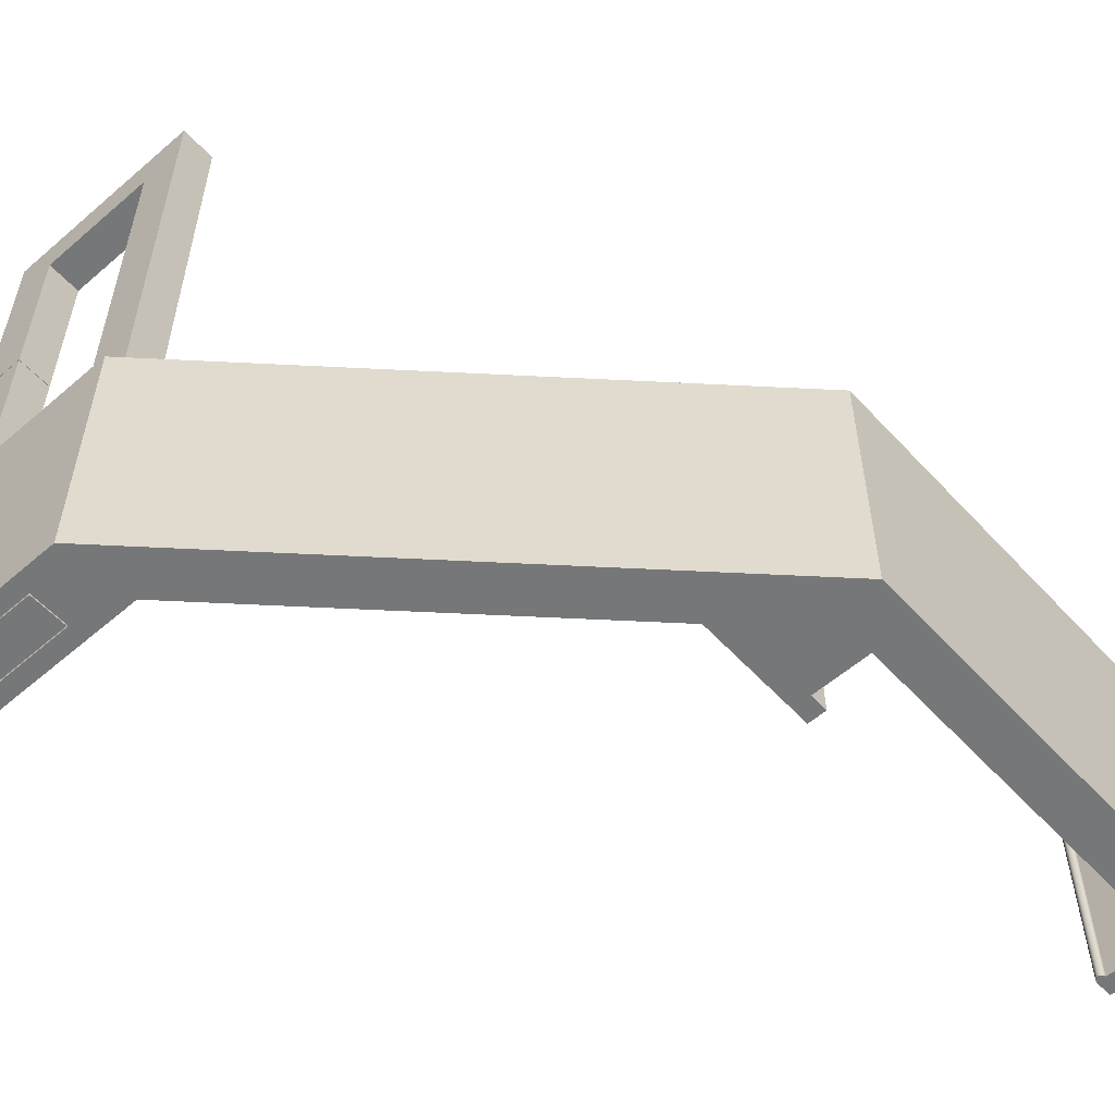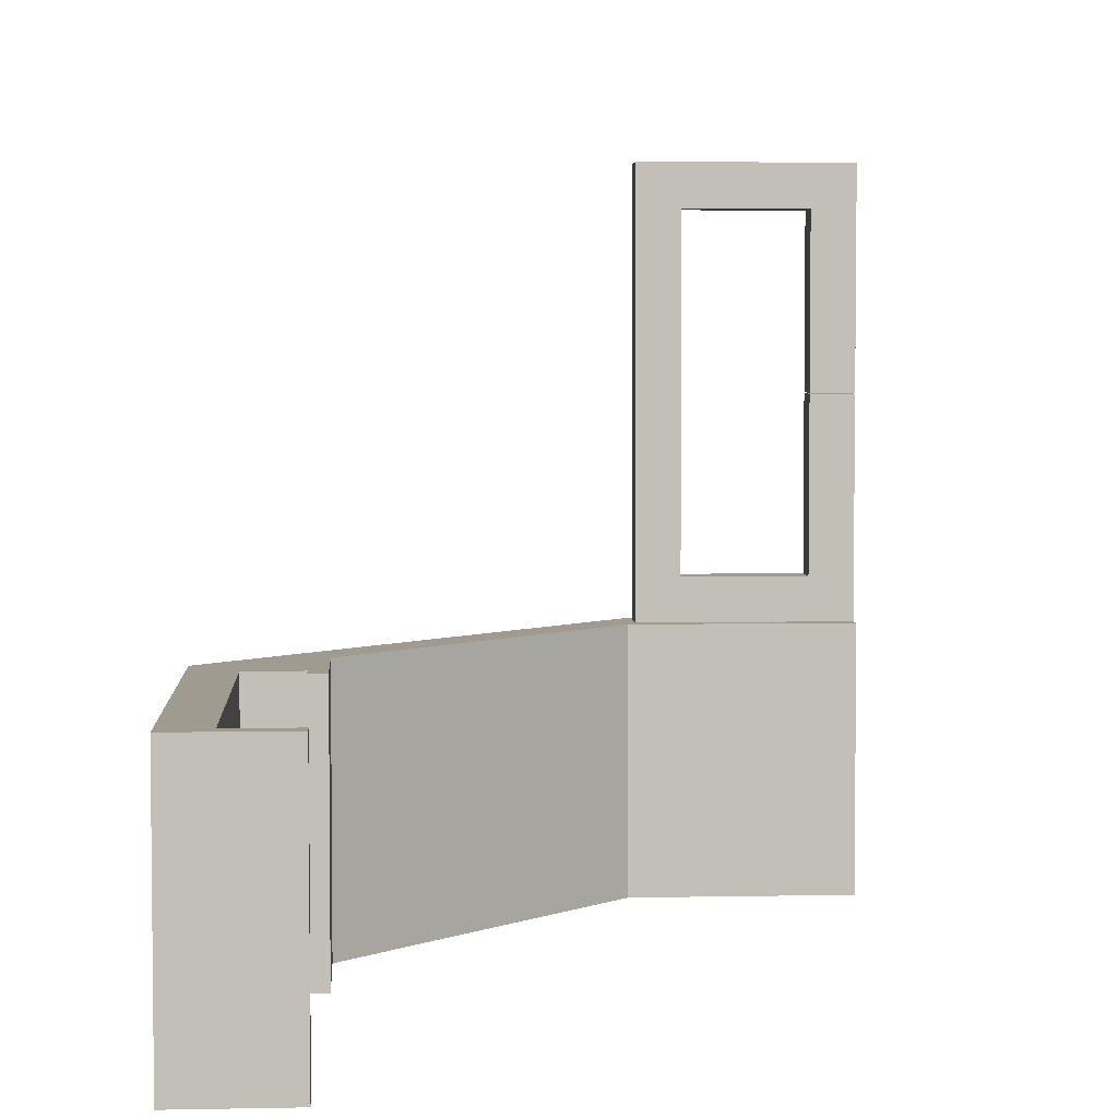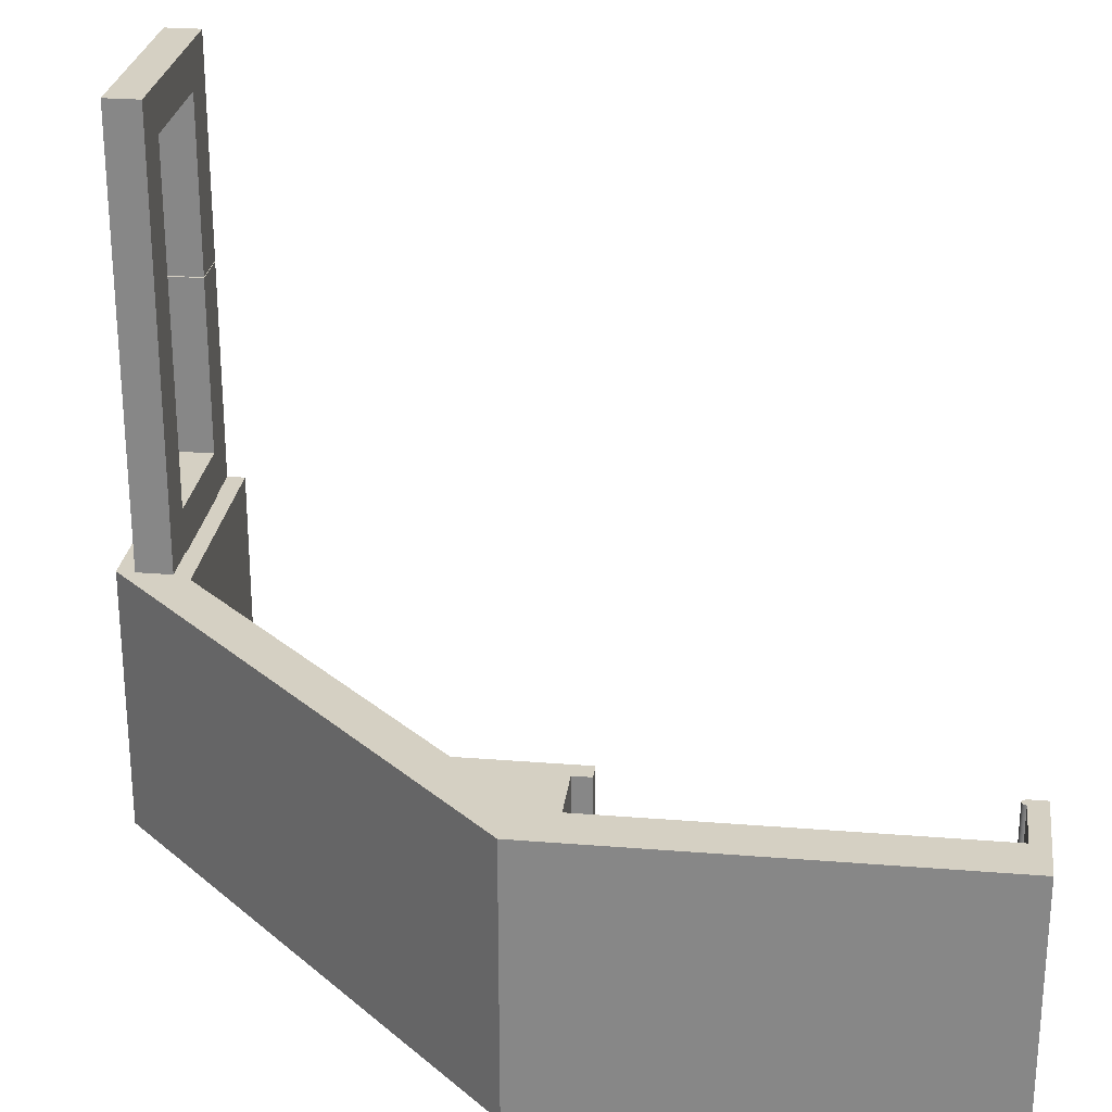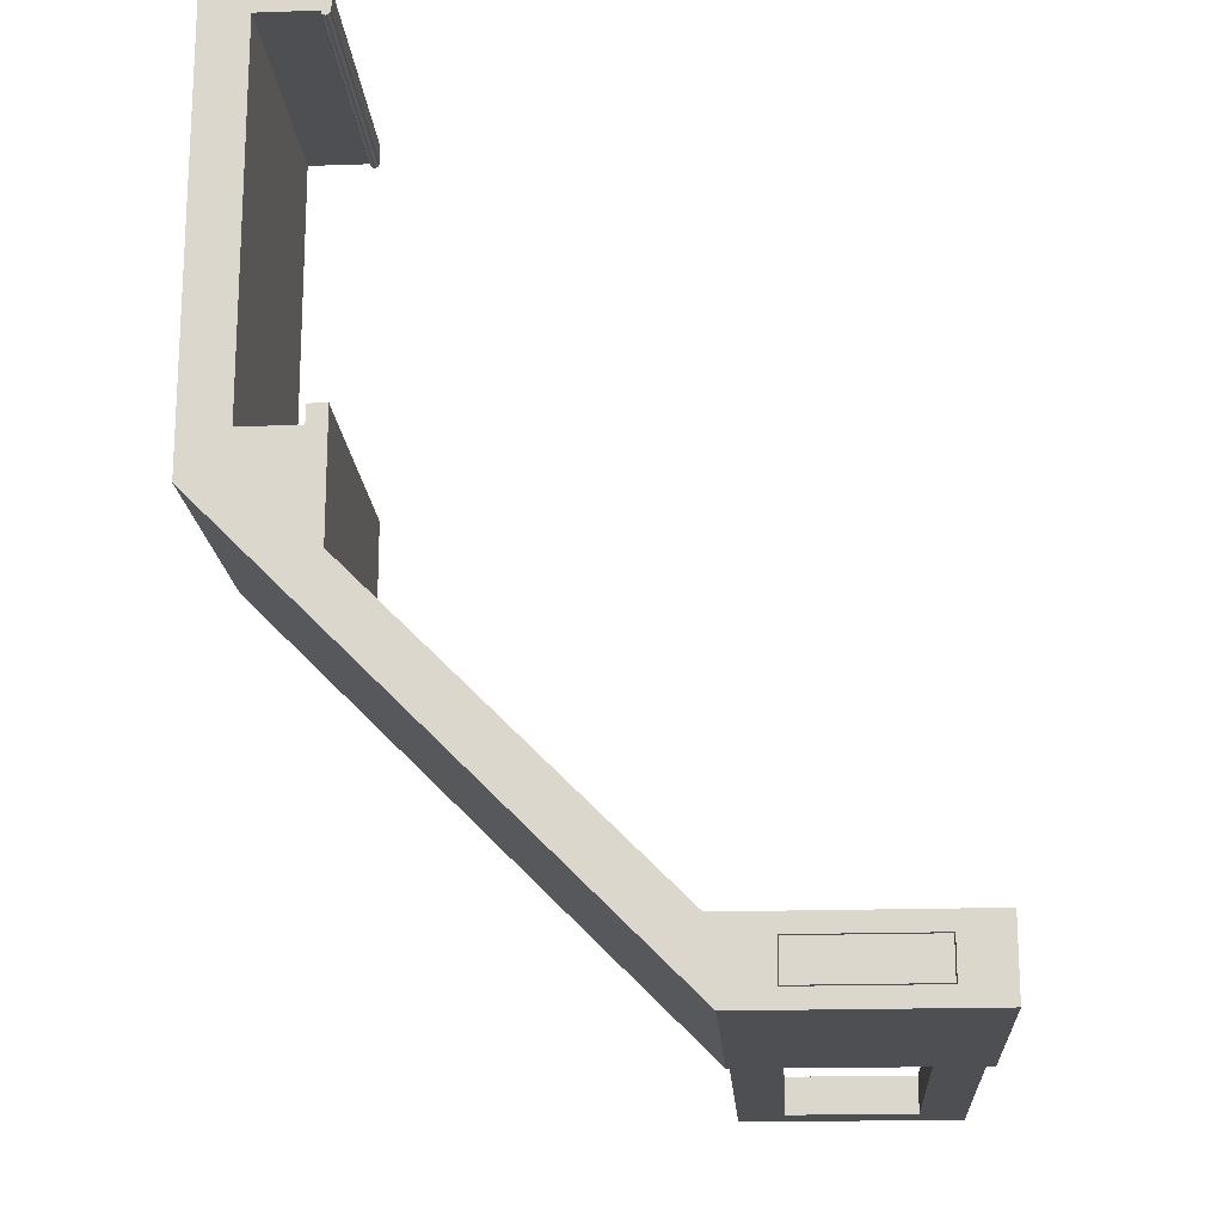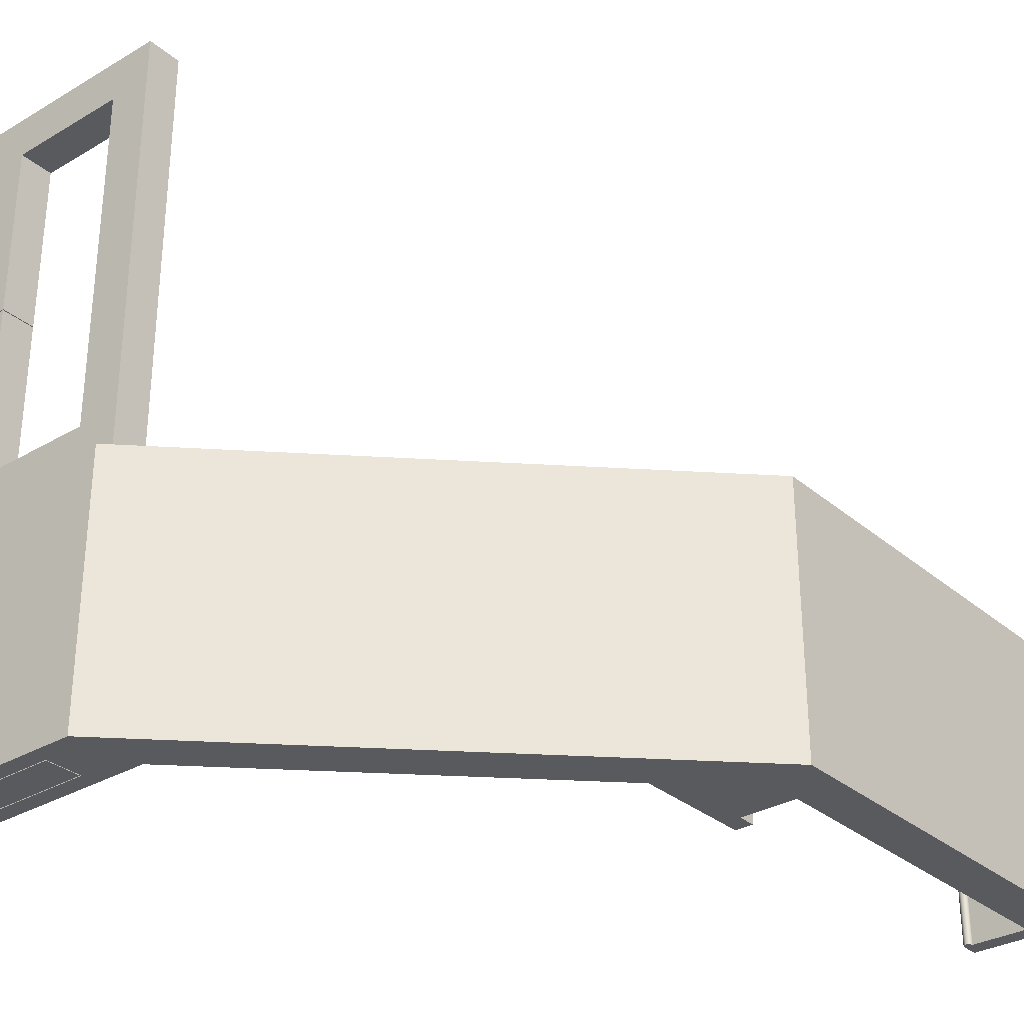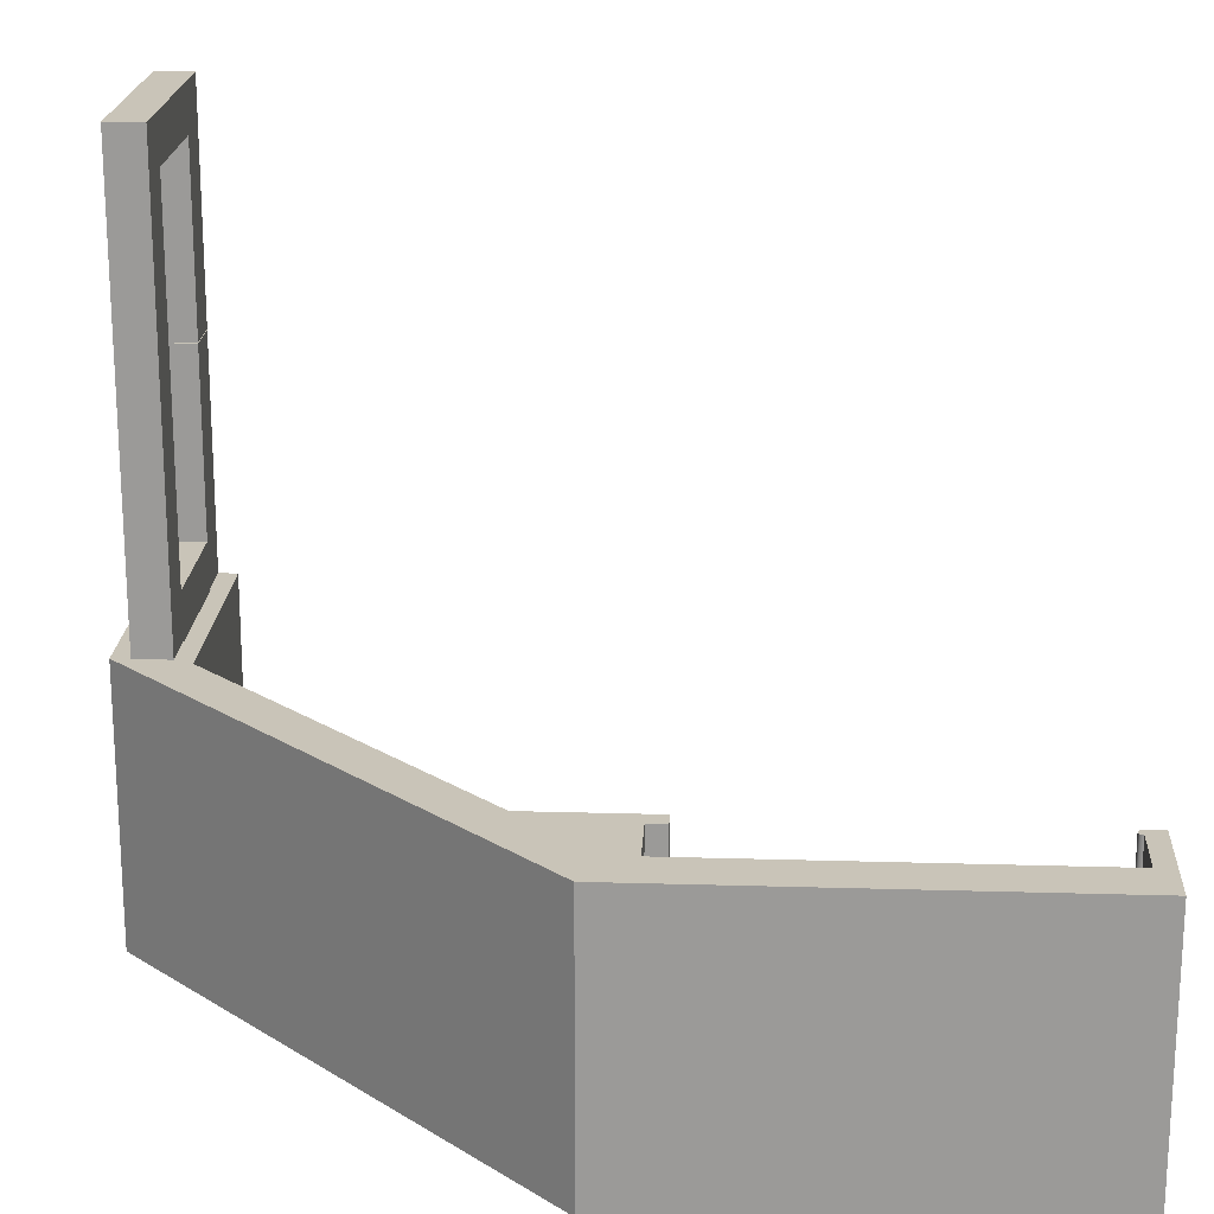
<metadata>
{"format":"obj","ext":"obj","renderer":"f3d","projection":"perspective","resolution":1024,"background":"white","views":[{"elev":-57.0,"azim":-138.0,"up":"+Y"},{"elev":4.2,"azim":-3.7,"up":"+Y"},{"elev":26.3,"azim":-82.8,"up":"+Y"},{"elev":-18.1,"azim":3.8,"up":"+Z"},{"elev":-31.2,"azim":-140.0,"up":"+Y"},{"elev":20.1,"azim":-86.9,"up":"+Y"}]}
</metadata>
<code>
v 0.63 -1.5 0.2
v 0.63 1.5 0.2
v 0.63 1.5 8.882e-16
v 0.63 -1.5 8.882e-16
v 0.83 -1.5 0.2
v 0.83 1.5 0.2
v 0.63 1.5 0.2
v 0.63 -1.5 0.2
v 0.63 -1.5 8.882e-16
v 0.63 1.5 8.882e-16
v 0 1.5 0
v 0 -1.5 0
v 0.83 -1.5 -1.123
v 0.83 1.5 -1.123
v 0.83 1.5 0.2
v 0.83 -1.5 0.2
v 0 -1.5 0
v 0 1.5 0
v 0 1.5 4.03
v 0 -1.5 4.03
v 4.003 -1.5 -4.296
v 4.003 1.5 -4.296
v 0.83 1.5 -1.123
v 0.83 -1.5 -1.123
v 0 -1.5 4.03
v 0 1.5 4.03
v 0.63 1.5 4.03
v 0.63 -1.5 4.03
v 6.503 -1.5 -4.296
v 6.503 1.5 -4.296
v 4.003 1.5 -4.296
v 4.003 -1.5 -4.296
v 0.63 -1.5 4.03
v 0.63 1.5 4.03
v 0.6446 1.5 3.995
v 0.68 1.5 3.98
v 0.7154 1.5 3.995
v 0.73 1.5 4.03
v 0.73 -1.5 4.03
v 0.7154 -1.5 3.995
v 0.68 -1.5 3.98
v 0.6446 -1.5 3.995
v 6.503 -1.5 -5.096
v 6.503 1.5 -5.096
v 6.503 1.5 -4.296
v 6.503 -1.5 -4.296
v 0.73 -1.5 4.03
v 0.73 1.5 4.03
v 0.73 1.5 4.23
v 0.73 -1.5 4.23
v 4.593 1.5 -4.486
v 4.593 1.5 -4.906
v 6.013 1.5 -4.906
v 6.013 1.5 -4.486
v -0.5 1.5 4.23
v 0.73 1.5 4.23
v 0.73 1.5 4.03
v 0.7154 1.5 3.995
v 0.68 1.5 3.98
v 0.6446 1.5 3.995
v 0.63 1.5 4.03
v 0 1.5 4.03
v 0 1.5 0
v 0.63 1.5 8.882e-16
v 0.63 1.5 0.2
v 0.83 1.5 0.2
v 0.83 1.5 -1.123
v 4.003 1.5 -4.296
v 6.503 1.5 -4.296
v 6.503 1.5 -5.096
v 4.096 1.5 -5.096
v -0.5 1.5 -0.5
v 4.096 -1.5 -5.096
v 4.096 1.5 -5.096
v 6.503 1.5 -5.096
v 6.503 -1.5 -5.096
v 0.73 -1.5 4.23
v 0.73 1.5 4.23
v -0.5 1.5 4.23
v -0.5 -1.5 4.23
v -0.5 -1.5 -0.5
v -0.5 1.5 -0.5
v 4.096 1.5 -5.096
v 4.096 -1.5 -5.096
v -0.5 -1.5 4.23
v -0.5 1.5 4.23
v -0.5 1.5 -0.5
v -0.5 -1.5 -0.5
v 4.593 -1.5 -4.906
v 4.593 1.5 -4.906
v 4.593 1.5 -4.486
v 4.593 -1.5 -4.486
v 6.013 -1.5 -4.906
v 6.013 1.5 -4.906
v 4.593 1.5 -4.906
v 4.593 -1.5 -4.906
v 6.013 -1.5 -4.486
v 6.013 1.5 -4.486
v 6.013 1.5 -4.906
v 6.013 -1.5 -4.906
v 4.593 -1.5 -4.486
v 4.593 1.5 -4.486
v 6.013 1.5 -4.486
v 6.013 -1.5 -4.486
v 4.593 -1.5 -4.906
v 4.593 -1.5 -4.486
v 6.013 -1.5 -4.486
v 6.013 -1.5 -4.906
v 0.73 -1.5 4.23
v -0.5 -1.5 4.23
v -0.5 -1.5 -0.5
v 4.096 -1.5 -5.096
v 6.503 -1.5 -5.096
v 6.503 -1.5 -4.296
v 4.003 -1.5 -4.296
v 0.83 -1.5 -1.123
v 0.83 -1.5 0.2
v 0.63 -1.5 0.2
v 0.63 -1.5 8.882e-16
v 0 -1.5 0
v 0 -1.5 4.03
v 0.63 -1.5 4.03
v 0.6446 -1.5 3.995
v 0.68 -1.5 3.98
v 0.7154 -1.5 3.995
v 0.73 -1.5 4.03
v 6.003 1.5 -4.496
v 6.003 1.5 -4.896
v 4.603 1.5 -4.896
v 4.603 1.5 -4.496
v 4.603 -1.5 -4.896
v 4.603 1.5 -4.896
v 6.003 1.5 -4.896
v 6.003 -1.5 -4.896
v 6.003 -1.5 -4.496
v 6.003 1.5 -4.496
v 4.603 1.5 -4.496
v 4.603 -1.5 -4.496
v 6.003 -1.5 -4.896
v 6.003 1.5 -4.896
v 6.003 1.5 -4.496
v 6.003 -1.5 -4.496
v 4.603 -1.5 -4.496
v 4.603 1.5 -4.496
v 4.603 1.5 -4.896
v 4.603 -1.5 -4.896
v 6.003 -1.5 -4.896
v 6.003 -1.5 -4.496
v 4.603 -1.5 -4.496
v 4.603 -1.5 -4.896
v 6.503 1.5 -4.496
v 4.096 1.5 -4.496
v 4.096 1.5 -4.896
v 6.503 1.5 -4.896
v 4.096 6.5 -4.496
v 6.503 6.5 -4.496
v 6.503 6.5 -4.896
v 4.096 6.5 -4.896
v 6.003 3.995 -4.896
v 6.503 3.995 -4.896
v 6.503 1.5 -4.896
v 4.096 1.5 -4.896
v 4.096 6.5 -4.896
v 6.503 6.5 -4.896
v 6.503 4.005 -4.896
v 6.003 4.005 -4.896
v 6.003 6 -4.896
v 4.596 6 -4.896
v 4.596 2 -4.896
v 6.003 2 -4.896
v 4.096 1.5 -4.896
v 4.096 1.5 -4.496
v 4.096 6.5 -4.496
v 4.096 6.5 -4.896
v 6.503 3.995 -4.896
v 6.503 3.995 -4.496
v 6.503 1.5 -4.496
v 6.503 1.5 -4.896
v 6.003 3.995 -4.896
v 6.003 2 -4.896
v 6.003 2 -4.496
v 6.003 3.995 -4.496
v 6.003 6 -4.896
v 6.003 4.005 -4.896
v 6.003 4.005 -4.496
v 6.003 6 -4.496
v 4.596 6 -4.896
v 6.003 6 -4.896
v 6.003 6 -4.496
v 4.596 6 -4.496
v 6.503 4.005 -4.896
v 6.503 4.005 -4.496
v 6.003 4.005 -4.496
v 6.003 4.005 -4.896
v 6.503 3.995 -4.496
v 6.003 3.995 -4.496
v 6.003 2 -4.496
v 4.596 2 -4.496
v 4.596 6 -4.496
v 6.003 6 -4.496
v 6.003 4.005 -4.496
v 6.503 4.005 -4.496
v 6.503 6.5 -4.496
v 4.096 6.5 -4.496
v 4.096 1.5 -4.496
v 6.503 1.5 -4.496
v 6.003 2 -4.896
v 4.596 2 -4.896
v 4.596 2 -4.496
v 6.003 2 -4.496
v 6.503 4.005 -4.496
v 6.503 4.005 -4.896
v 6.503 6.5 -4.896
v 6.503 6.5 -4.496
v 4.596 2 -4.896
v 4.596 6 -4.896
v 4.596 6 -4.496
v 4.596 2 -4.496
v 6.503 3.995 -4.896
v 6.003 3.995 -4.896
v 6.003 3.995 -4.496
v 6.503 3.995 -4.496
f 2 3 1
f 1 3 4
f 6 7 5
f 5 7 8
f 10 11 9
f 9 11 12
f 14 15 13
f 13 15 16
f 18 19 17
f 17 19 20
f 22 23 21
f 21 23 24
f 26 27 25
f 25 27 28
f 30 31 29
f 29 31 32
f 33 34 42
f 42 34 35
f 42 35 41
f 41 35 36
f 41 36 40
f 40 36 37
f 40 37 39
f 39 37 38
f 44 45 43
f 43 45 46
f 48 49 47
f 47 49 50
f 52 71 51
f 51 71 68
f 51 68 69
f 71 52 70
f 70 52 53
f 70 53 69
f 69 53 54
f 69 54 51
f 56 62 55
f 55 62 63
f 55 63 72
f 72 63 67
f 72 67 71
f 71 67 68
f 62 56 61
f 61 56 57
f 61 57 60
f 60 57 59
f 59 57 58
f 63 64 67
f 67 64 66
f 66 64 65
f 74 75 73
f 73 75 76
f 78 79 77
f 77 79 80
f 82 83 81
f 81 83 84
f 86 87 85
f 85 87 88
f 90 91 89
f 89 91 92
f 94 95 93
f 93 95 96
f 98 99 97
f 97 99 100
f 102 103 101
f 101 103 104
f 106 112 105
f 105 112 113
f 105 113 108
f 108 113 114
f 108 114 107
f 107 114 106
f 106 114 115
f 106 115 112
f 112 115 116
f 112 116 111
f 111 116 120
f 111 120 110
f 110 120 121
f 110 121 109
f 109 121 122
f 109 122 126
f 126 122 125
f 125 122 124
f 124 122 123
f 120 116 119
f 119 116 117
f 119 117 118
f 127 128 130
f 130 128 129
f 132 133 131
f 131 133 134
f 136 137 135
f 135 137 138
f 140 141 139
f 139 141 142
f 144 145 143
f 143 145 146
f 147 148 150
f 150 148 149
f 151 152 154
f 154 152 153
f 156 157 155
f 155 157 158
f 159 160 170
f 170 160 161
f 170 161 162
f 163 168 162
f 162 168 169
f 162 169 170
f 163 164 168
f 168 164 167
f 167 164 165
f 167 165 166
f 171 172 174
f 174 172 173
f 175 176 178
f 178 176 177
f 179 180 182
f 182 180 181
f 183 184 186
f 186 184 185
f 187 188 190
f 190 188 189
f 192 193 191
f 191 193 194
f 196 197 195
f 195 197 206
f 206 197 198
f 206 198 205
f 205 198 199
f 205 199 204
f 204 199 200
f 204 200 203
f 203 200 202
f 202 200 201
f 207 208 210
f 210 208 209
f 211 212 214
f 214 212 213
f 215 216 218
f 218 216 217
f 219 220 222
f 222 220 221

</code>
